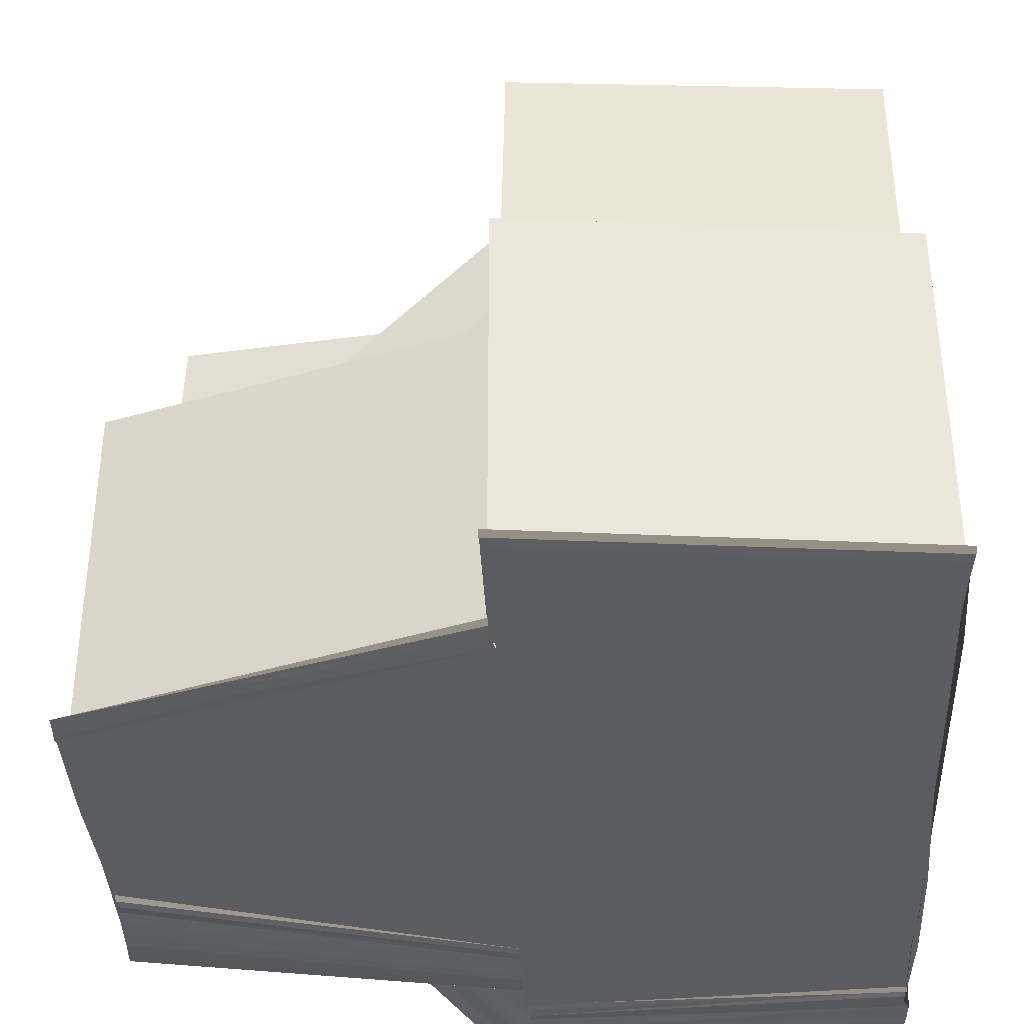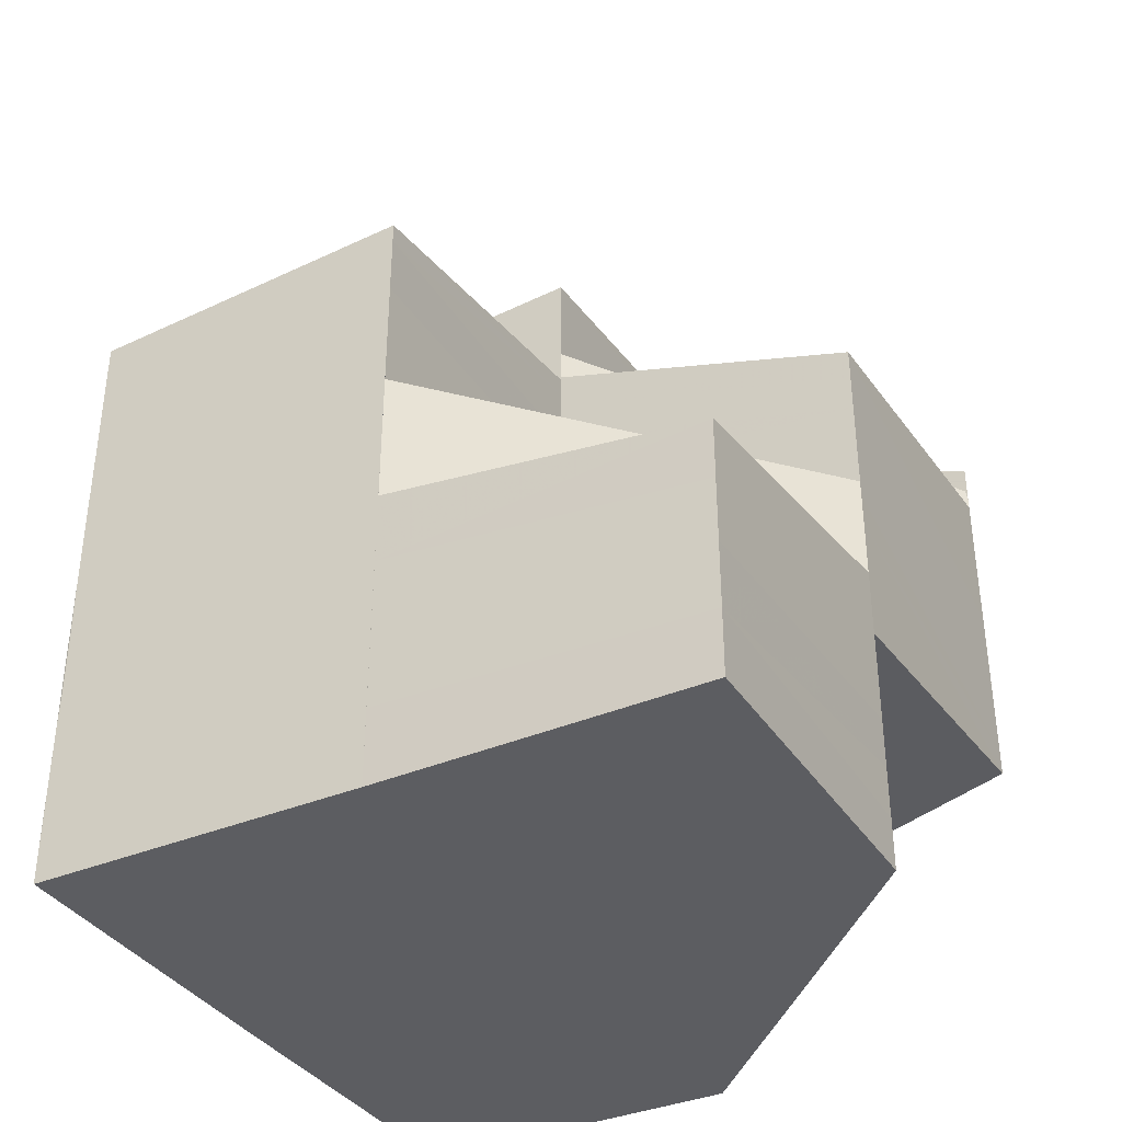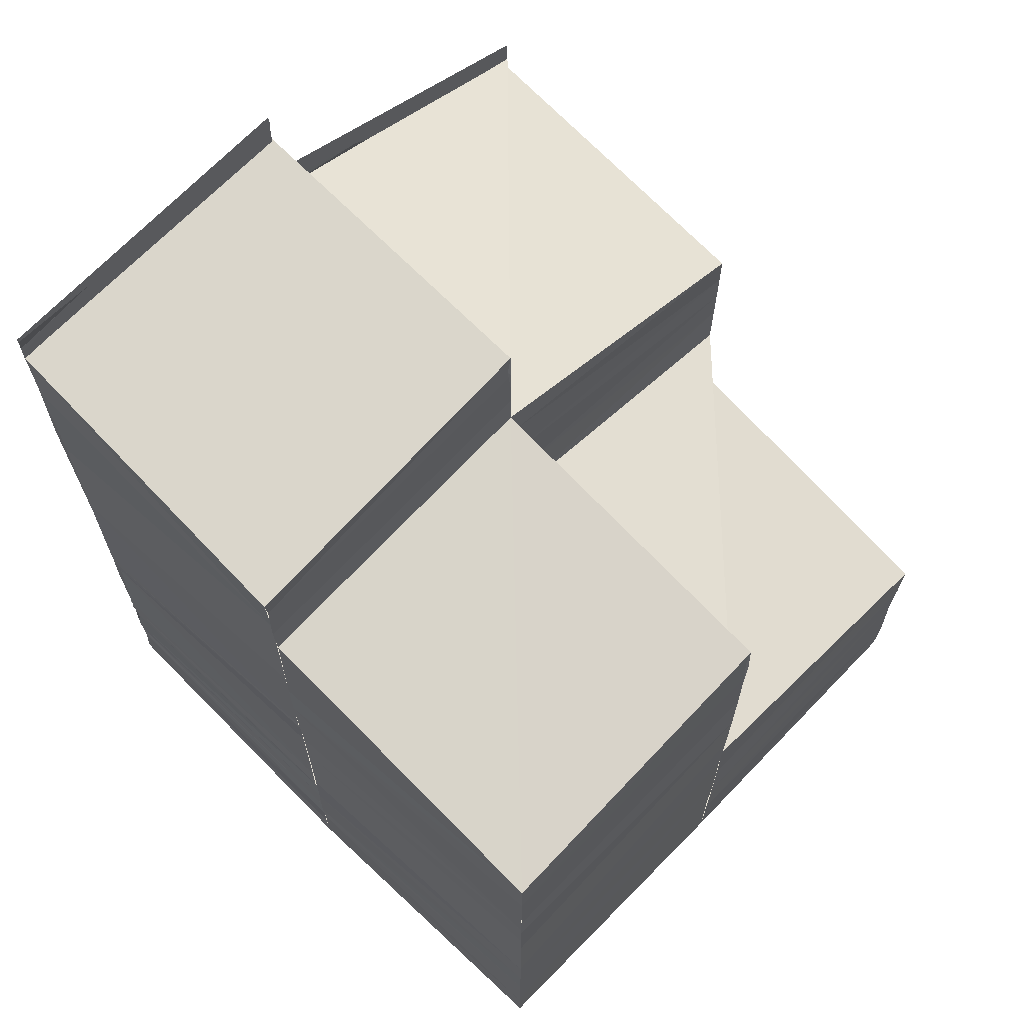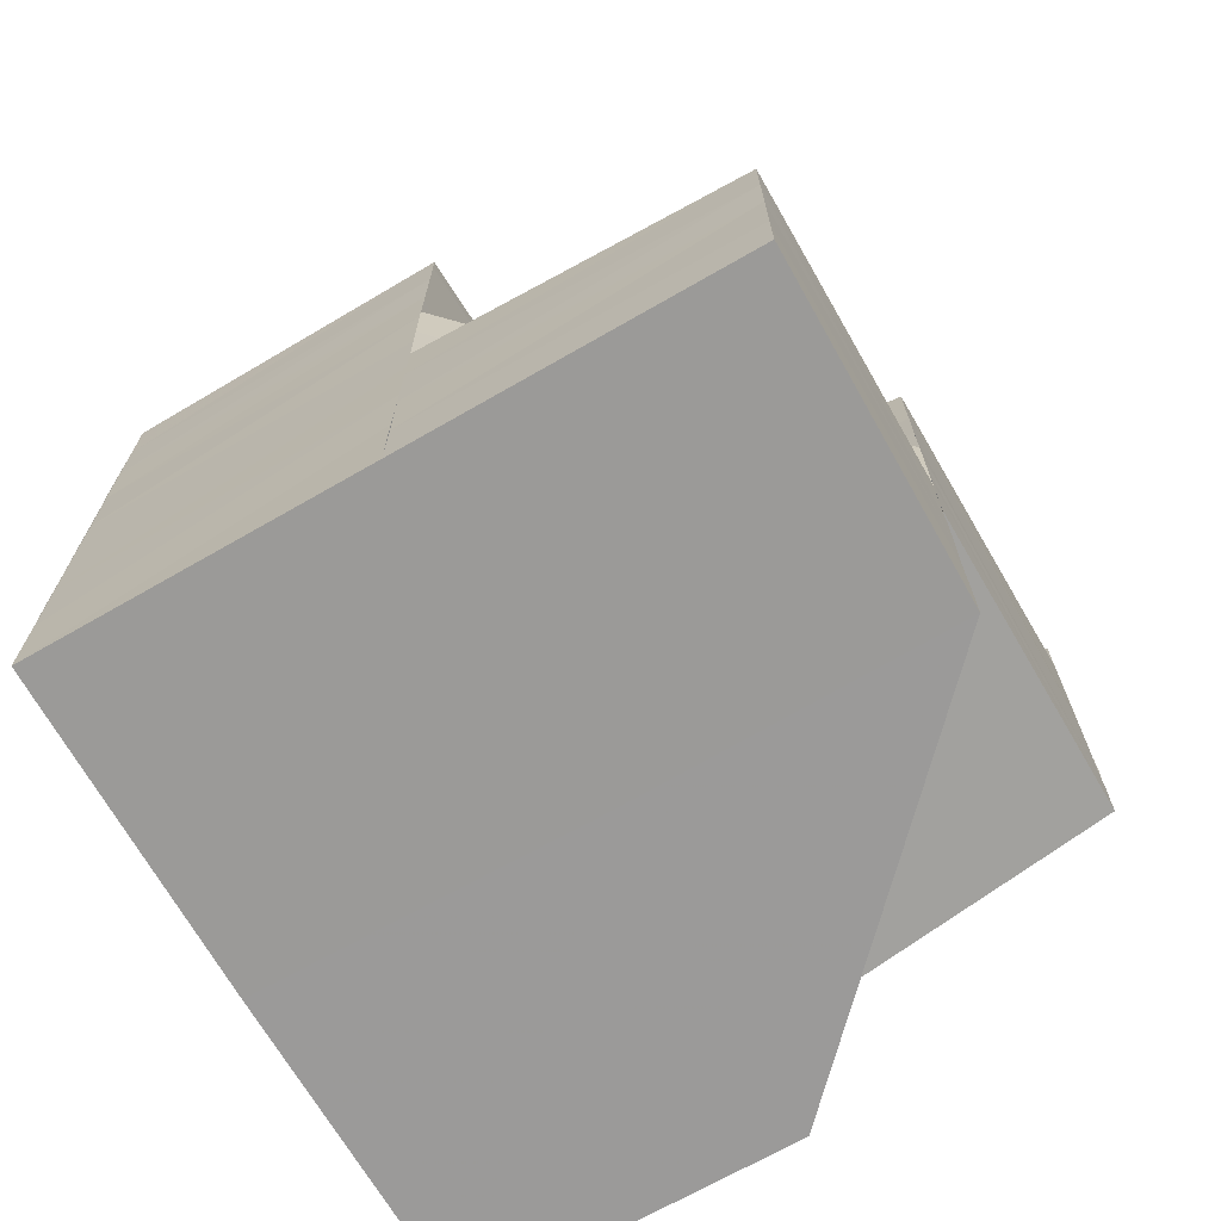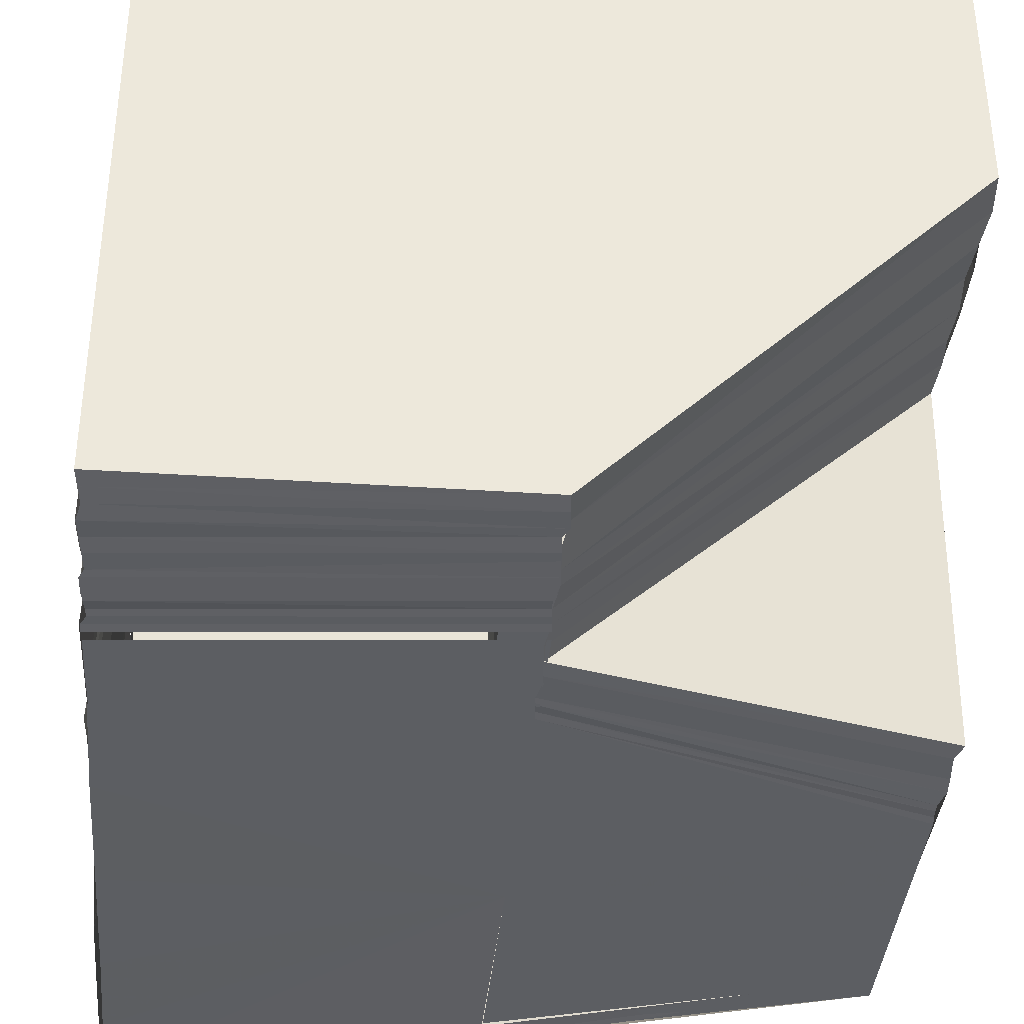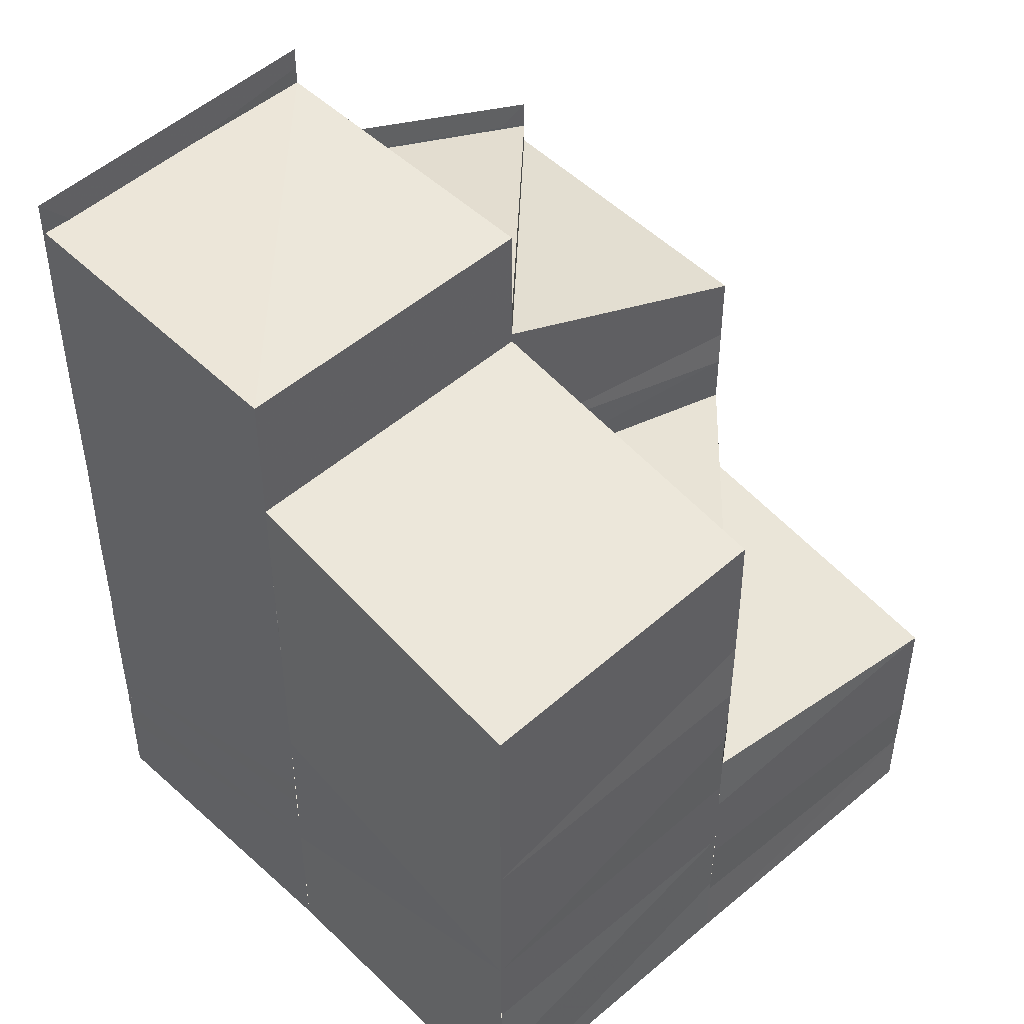
<metadata>
{"format":"obj","ext":"obj","renderer":"f3d","projection":"perspective","resolution":1024,"background":"white","views":[{"elev":-34.9,"azim":2.7,"up":"+Y"},{"elev":-36.7,"azim":-151.1,"up":"+Z"},{"elev":67.0,"azim":134.2,"up":"+Z"},{"elev":-69.4,"azim":-150.3,"up":"+Z"},{"elev":-37.8,"azim":174.8,"up":"+Y"},{"elev":44.9,"azim":136.4,"up":"+Z"}]}
</metadata>
<code>
o 20544
v 2199 1857 7.495
v 2199 1857 7.497
v 2199 1857 7.495
v 2199 1857 7.495
v 2199 1857 7.497
v 2199 1857 7.497
v 2199 1857 7.495
v 2199 1857 7.5
v 2199 1857 7.5
v 2199 1857 7.503
v 2199 1857 7.502
v 2199 1857 7.505
v 2199 1857 7.505
v 2199 1857 7.507
v 2199 1857 7.507
v 2199 1857 7.51
v 2199 1857 7.509
v 2199 1857 7.512
v 2199 1857 7.511
v 2199 1857 7.514
v 2199 1857 7.513
v 2199 1857 7.511
v 2199 1857 7.516
v 2199 1857 7.515
v 2199 1857 7.514
v 2199 1857 7.513
v 2199 1857 7.511
v 2199 1857 7.51
v 2199 1857 7.508
v 2199 1857 7.513
v 2199 1857 7.515
v 2199 1857 7.511
v 2199 1857 7.506
v 2199 1857 7.504
v 2199 1857 7.506
v 2199 1857 7.502
v 2199 1857 7.501
v 2199 1857 7.499
v 2199 1857 7.501
v 2199 1857 7.498
v 2199 1857 7.499
v 2199 1857 7.496
v 2199 1857 7.497
v 2199 1857 7.495
v 2199 1857 7.495
v 2199 1857 7.496
v 2199 1857 7.495
v 2199 1857 7.495
v 2199 1857 7.495
v 2199 1857 7.497
v 2199 1857 7.496
v 2199 1857 7.498
v 2199 1857 7.497
v 2199 1857 7.499
v 2199 1857 7.498
v 2199 1857 7.5
v 2199 1857 7.499
v 2199 1857 7.501
v 2199 1857 7.499
v 2199 1857 7.502
v 2199 1857 7.5
v 2199 1857 7.503
v 2199 1857 7.506
v 2199 1857 7.507
v 2199 1857 7.504
v 2199 1857 7.508
v 2199 1857 7.504
v 2199 1857 7.509
v 2199 1857 7.512
v 2199 1857 7.513
v 2199 1857 7.517
v 2199 1857 7.517
v 2199 1857 7.52
v 2199 1857 7.519
v 2199 1857 7.52
v 2199 1857 7.52
v 2199 1857 7.518
v 2199 1857 7.519
v 2199 1857 7.52
v 2199 1857 7.516
v 2199 1857 7.517
v 2199 1857 7.515
v 2199 1857 7.516
v 2199 1857 7.515
v 2199 1857 7.519
v 2199 1857 7.52
v 2199 1857 7.521
v 2199 1857 7.52
v 2199 1857 7.517
v 2199 1857 7.517
v 2199 1857 7.514
v 2199 1857 7.517
v 2199 1857 7.513
v 2199 1857 7.514
v 2199 1857 7.516
v 2199 1857 7.512
v 2199 1857 7.516
v 2199 1857 7.509
v 2199 1857 7.512
v 2199 1857 7.509
v 2199 1857 7.512
v 2199 1857 7.511
v 2199 1857 7.514
v 2199 1857 7.518
v 2199 1857 7.514
v 2199 1857 7.517
v 2199 1857 7.515
v 2199 1857 7.518
v 2199 1857 7.515
v 2199 1857 7.518
v 2199 1857 7.511
v 2199 1857 7.511
v 2199 1857 7.506
v 2199 1857 7.503
v 2199 1857 7.506
v 2199 1857 7.5
v 2199 1857 7.5
v 2199 1857 7.503
v 2199 1857 7.506
v 2199 1857 7.511
v 2199 1857 7.515
v 2199 1857 7.518
v 2199 1857 7.521
v 2199 1857 7.522
v 2199 1857 7.521
v 2199 1857 7.522
v 2199 1857 7.52
v 2199 1857 7.521
v 2199 1857 7.521
v 2199 1857 7.52
v 2199 1857 7.495
v 2199 1857 7.495
v 2199 1857 7.495
v 2199 1857 7.495
v 2199 1857 7.496
v 2199 1857 7.496
v 2199 1857 7.496
v 2199 1857 7.496
v 2199 1857 7.497
v 2199 1857 7.497
v 2199 1857 7.497
v 2199 1857 7.497
v 2199 1857 7.498
v 2199 1857 7.497
v 2199 1857 7.498
v 2199 1857 7.498
v 2199 1857 7.499
v 2199 1857 7.498
v 2199 1857 7.499
v 2199 1857 7.498
v 2199 1857 7.499
v 2199 1857 7.499
v 2199 1857 7.5
v 2199 1857 7.499
v 2199 1857 7.5
v 2199 1857 7.499
v 2199 1857 7.5
v 2199 1857 7.499
v 2199 1857 7.5
v 2199 1857 7.499
v 2199 1857 7.495
v 2199 1857 7.495
v 2199 1857 7.496
v 2199 1857 7.495
v 2199 1857 7.497
v 2199 1857 7.495
v 2199 1857 7.496
v 2199 1857 7.495
v 2199 1857 7.496
v 2199 1857 7.497
v 2199 1857 7.497
v 2199 1857 7.498
v 2199 1857 7.498
v 2199 1857 7.499
v 2199 1857 7.499
v 2199 1857 7.5
v 2199 1857 7.499
v 2199 1857 7.501
v 2199 1857 7.5
v 2199 1857 7.502
v 2199 1857 7.5
v 2199 1857 7.5
v 2199 1857 7.503
v 2199 1857 7.503
v 2199 1857 7.505
v 2199 1857 7.506
v 2199 1857 7.504
v 2199 1857 7.504
v 2199 1857 7.507
v 2199 1857 7.504
v 2199 1857 7.505
v 2199 1857 7.508
v 2199 1857 7.504
v 2199 1857 7.501
v 2199 1857 7.502
v 2199 1857 7.501
v 2199 1857 7.5
v 2199 1857 7.503
v 2199 1857 7.504
v 2199 1857 7.503
v 2199 1857 7.504
v 2199 1857 7.505
v 2199 1857 7.502
v 2199 1857 7.505
v 2199 1857 7.511
v 2199 1857 7.506
v 2199 1857 7.502
v 2199 1857 7.506
v 2199 1857 7.503
v 2199 1857 7.506
v 2199 1857 7.503
v 2199 1857 7.503
v 2199 1857 7.506
v 2199 1857 7.51
v 2199 1857 7.513
v 2199 1857 7.514
v 2199 1857 7.513
v 2199 1857 7.511
v 2199 1857 7.512
v 2199 1857 7.516
v 2199 1857 7.511
v 2199 1857 7.509
v 2199 1857 7.51
v 2199 1857 7.511
v 2199 1857 7.513
v 2199 1857 7.511
v 2199 1857 7.515
v 2199 1857 7.516
v 2199 1857 7.514
v 2199 1857 7.511
v 2199 1857 7.513
v 2199 1857 7.51
v 2199 1857 7.51
v 2199 1857 7.509
v 2199 1857 7.508
v 2199 1857 7.507
v 2199 1857 7.506
v 2199 1857 7.506
v 2199 1857 7.504
v 2199 1857 7.504
v 2199 1857 7.502
v 2199 1857 7.504
v 2199 1857 7.502
v 2199 1857 7.502
v 2199 1857 7.501
v 2199 1857 7.501
v 2199 1857 7.502
v 2199 1857 7.504
v 2199 1857 7.502
v 2199 1857 7.501
v 2199 1857 7.501
v 2199 1857 7.499
v 2199 1857 7.499
v 2199 1857 7.499
v 2199 1857 7.499
v 2199 1857 7.497
v 2199 1857 7.499
v 2199 1857 7.498
v 2199 1857 7.497
v 2199 1857 7.495
v 2199 1857 7.52
v 2199 1857 7.521
v 2199 1857 7.519
v 2199 1857 7.52
v 2199 1857 7.519
v 2199 1857 7.495
v 2199 1857 7.495
v 2199 1857 7.495
v 2199 1857 7.495
v 2199 1857 7.495
v 2199 1857 7.495
v 2199 1857 7.495
v 2199 1857 7.495
f 1 2 3
f 4 5 1
f 2 6 7
f 2 8 6
f 8 9 6
f 8 10 9
f 10 11 9
f 10 12 11
f 12 13 11
f 12 14 13
f 14 15 13
f 14 16 15
f 16 17 15
f 16 18 17
f 18 19 17
f 18 20 19
f 20 21 22
f 23 24 21
f 25 23 26
f 26 27 28
f 19 28 29
f 30 31 27
f 32 30 28
f 29 28 33
f 29 33 34
f 35 29 34
f 35 34 36
f 36 34 37
f 36 37 38
f 39 36 38
f 39 38 40
f 41 39 40
f 41 40 42
f 43 41 42
f 43 42 44
f 3 43 45
f 45 46 47
f 46 48 49
f 46 50 48
f 50 51 48
f 50 52 51
f 52 53 51
f 52 54 53
f 54 55 53
f 54 56 55
f 56 57 55
f 56 58 57
f 58 59 57
f 58 60 59
f 60 61 59
f 60 62 61
f 63 62 60
f 63 64 62
f 64 65 62
f 64 66 65
f 66 67 65
f 66 68 67
f 69 68 66
f 69 70 68
f 71 70 69
f 71 72 70
f 73 72 71
f 74 75 71
f 76 74 77
f 78 79 77
f 78 77 80
f 81 78 80
f 81 80 82
f 83 81 84
f 85 86 79
f 86 87 88
f 89 86 85
f 90 89 85
f 91 92 90
f 93 94 90
f 93 90 95
f 96 93 97
f 98 93 99
f 100 98 99
f 100 101 102
f 103 104 89
f 105 103 106
f 103 107 104
f 107 108 104
f 107 109 108
f 109 110 108
f 109 110 111
f 112 109 111
f 113 112 111
f 114 115 111
f 116 117 111
f 118 116 111
f 119 118 111
f 120 119 111
f 121 120 111
f 122 121 111
f 123 122 111
f 124 123 111
f 124 123 125
f 126 124 125
f 126 125 127
f 128 126 127
f 128 127 73
f 129 128 130
f 47 131 132
f 131 133 134
f 131 135 133
f 135 136 133
f 135 137 136
f 137 138 136
f 137 139 138
f 139 140 138
f 139 141 140
f 141 142 140
f 141 143 142
f 143 144 142
f 143 145 144
f 145 146 144
f 145 147 146
f 147 148 146
f 147 149 148
f 149 150 148
f 149 151 150
f 151 152 150
f 151 153 152
f 153 154 152
f 153 155 154
f 155 156 154
f 155 157 156
f 157 158 156
f 157 159 158
f 159 160 158
f 132 161 162
f 162 163 164
f 163 165 166
f 161 167 168
f 161 169 167
f 169 170 167
f 169 171 170
f 171 172 170
f 171 173 172
f 173 174 172
f 173 175 174
f 175 176 174
f 175 177 176
f 177 178 176
f 177 179 178
f 179 180 178
f 179 181 180
f 182 183 180
f 180 184 185
f 184 186 185
f 183 187 186
f 187 188 189
f 190 189 186
f 188 191 192
f 193 192 189
f 194 195 193
f 196 194 190
f 197 196 198
f 196 199 200
f 194 201 199
f 195 202 201
f 195 203 204
f 204 100 192
f 192 100 205
f 203 206 204
f 203 207 206
f 207 208 206
f 207 209 208
f 209 210 208
f 209 211 210
f 212 213 210
f 214 205 215
f 205 216 215
f 214 217 218
f 219 220 216
f 221 219 216
f 222 218 223
f 222 214 224
f 224 225 226
f 215 227 225
f 225 227 20
f 227 228 229
f 230 231 225
f 232 230 226
f 233 226 234
f 235 233 234
f 236 222 233
f 236 233 235
f 237 236 235
f 237 235 238
f 239 237 238
f 239 238 240
f 241 242 240
f 243 240 244
f 245 241 244
f 246 247 243
f 247 248 249
f 246 249 250
f 251 244 252
f 253 246 251
f 254 245 252
f 253 250 255
f 5 254 256
f 257 252 256
f 258 253 257
f 258 255 165
f 259 256 260
f 163 258 259
f 261 262 263
f 262 264 265
f 266 267 268
f 267 269 268
f 270 266 268
f 269 271 268
f 272 270 268
f 271 273 268
f 273 272 268

</code>
